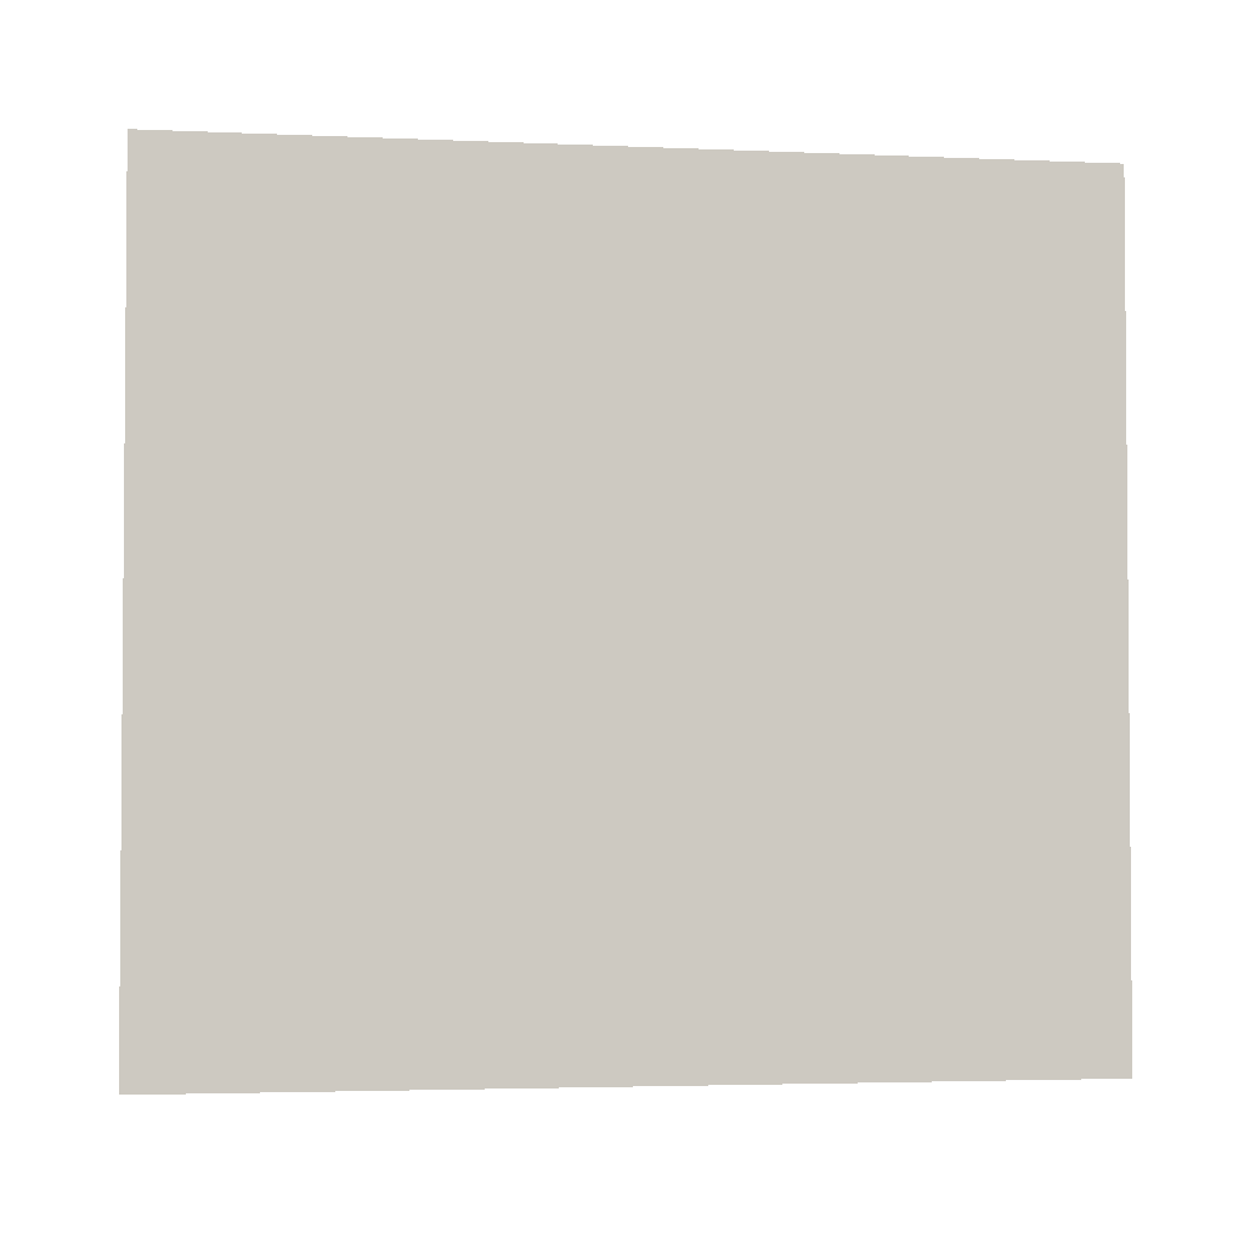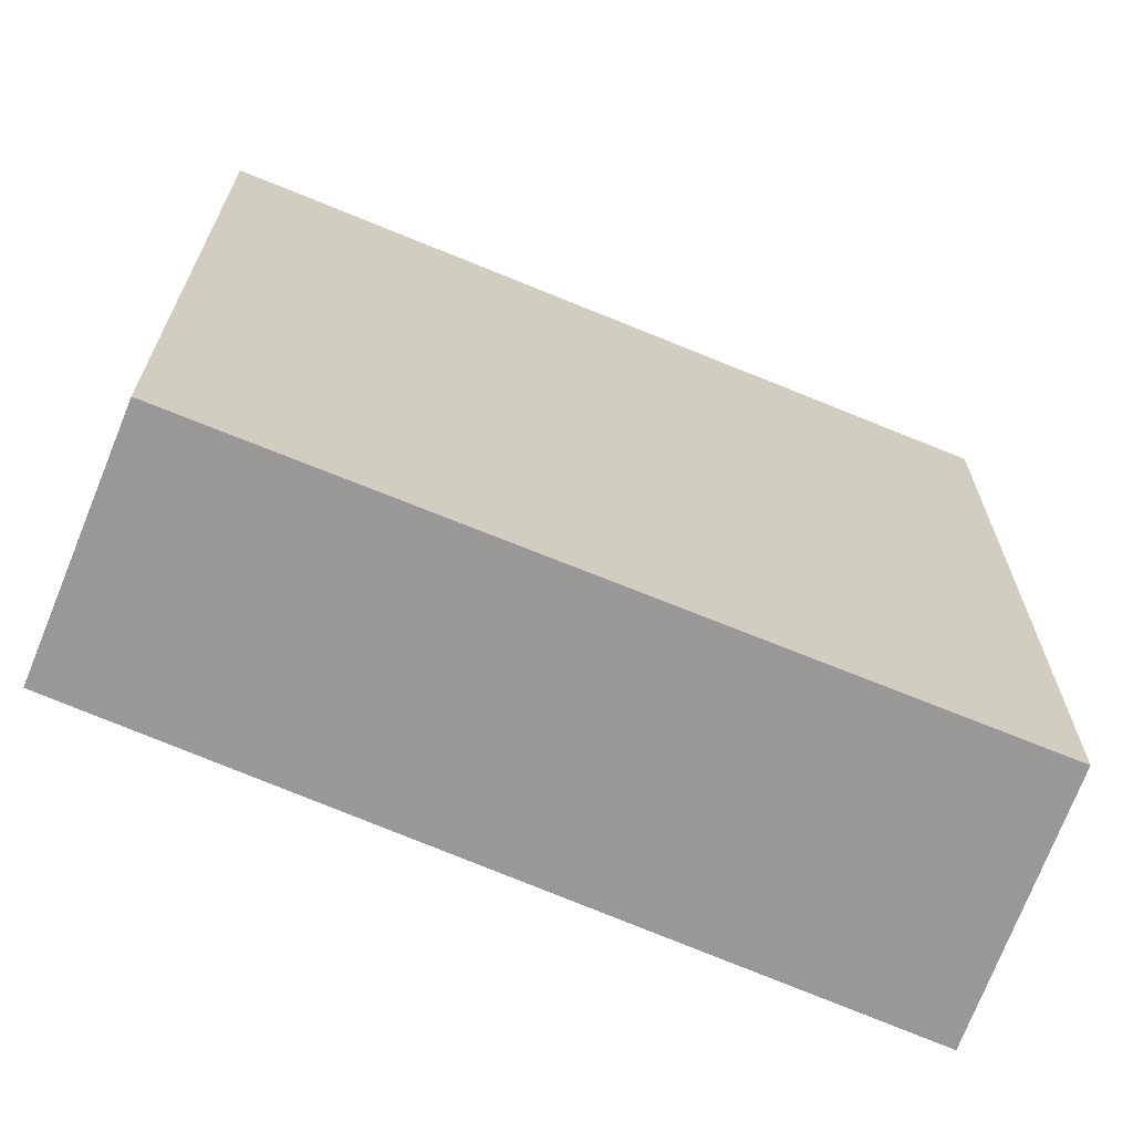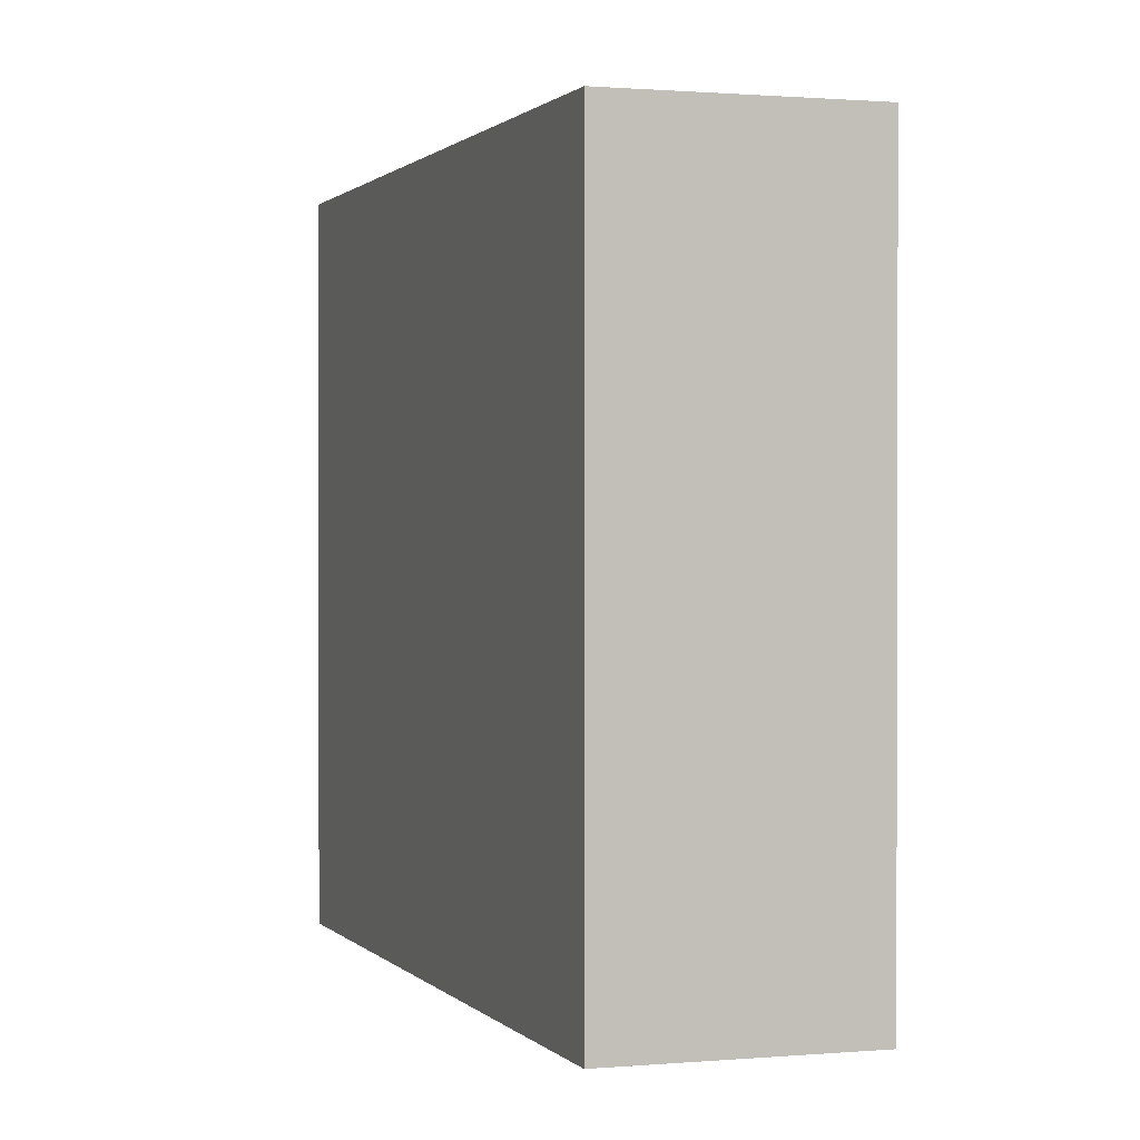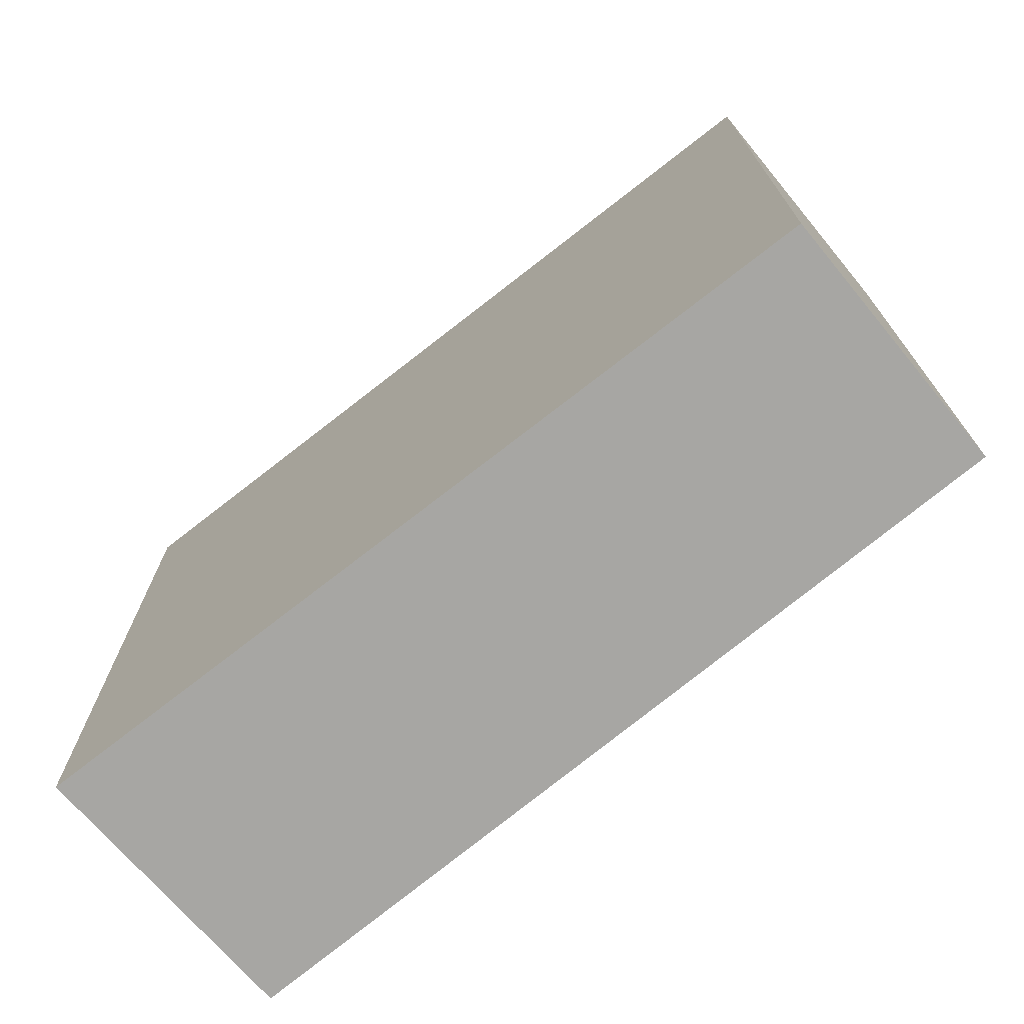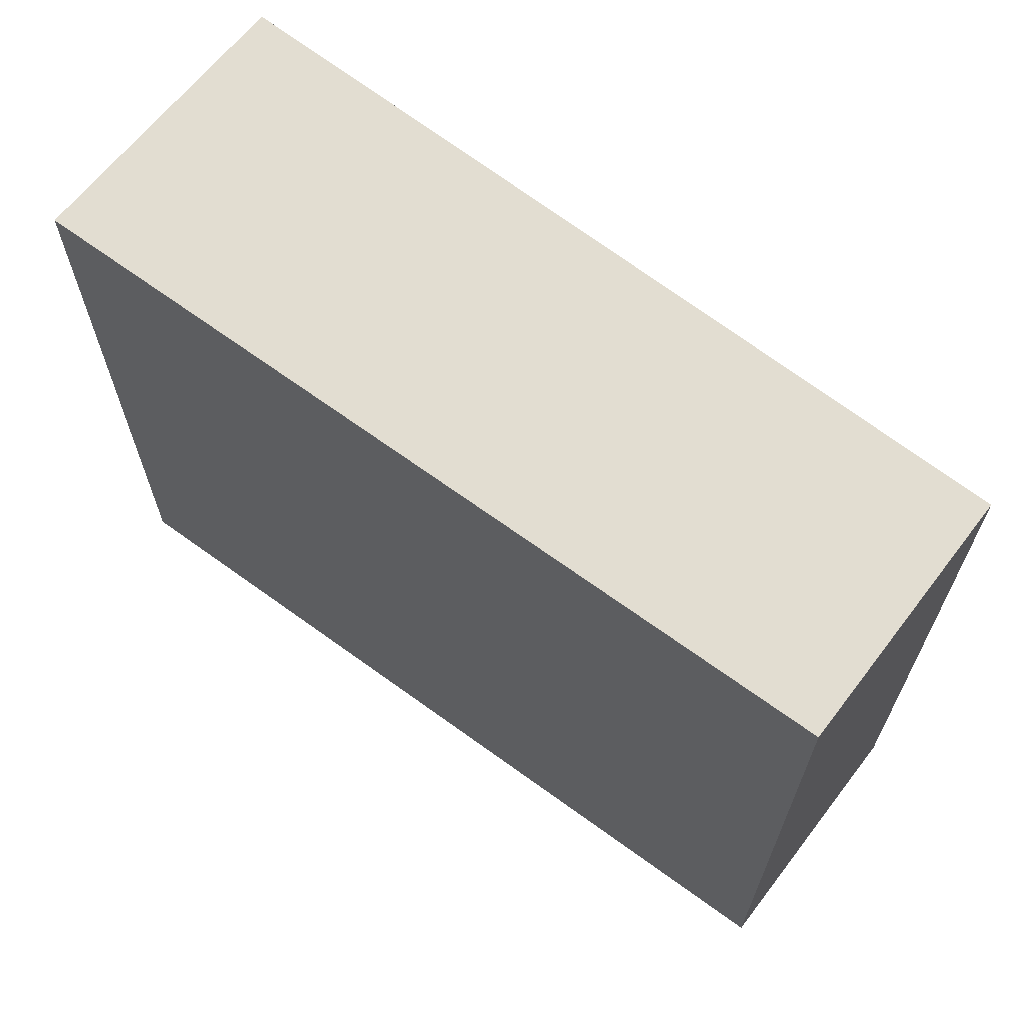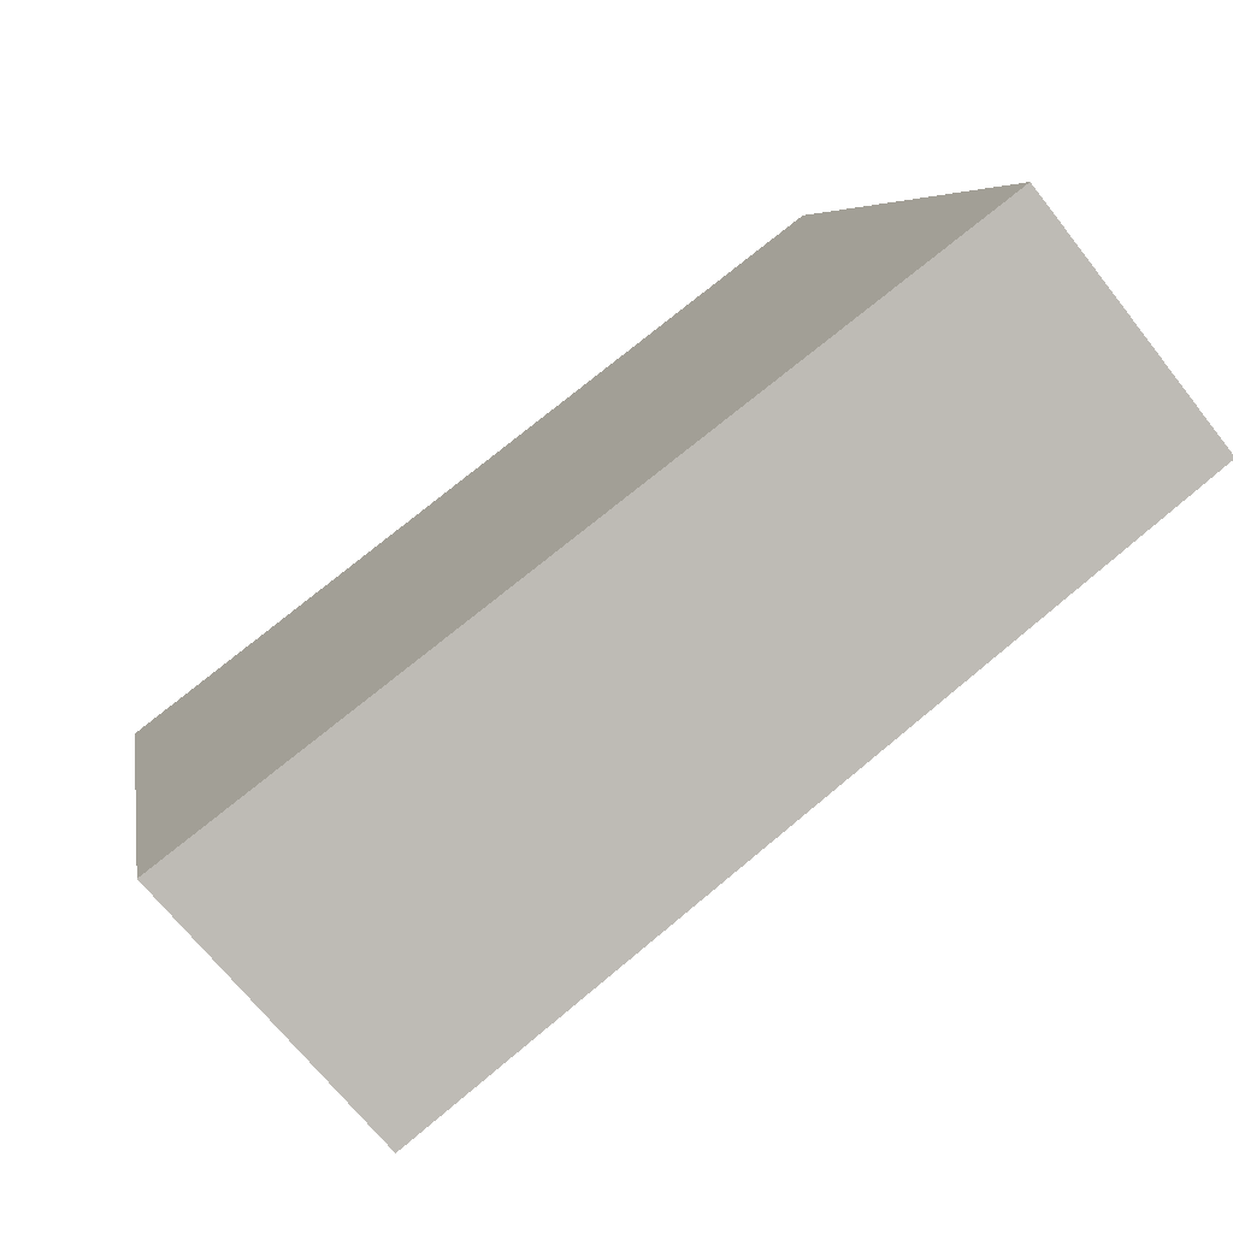
<metadata>
{"format":"obj","ext":"obj","renderer":"f3d","projection":"perspective","resolution":1024,"background":"white","views":[{"elev":-3.1,"azim":132.2,"up":"+Y"},{"elev":-68.7,"azim":119.1,"up":"+Y"},{"elev":0.9,"azim":33.4,"up":"+Y"},{"elev":-74.2,"azim":0.7,"up":"+Y"},{"elev":68.5,"azim":-1.3,"up":"+Y"},{"elev":5.8,"azim":-9.3,"up":"+Z"}]}
</metadata>
<code>
v  1.815 7.396 -2.072
v  7.784 7.396 3.283
v  8.081 7.396 2.911
v  6.475 7.396 4.925
v  0 7.396 4.529e-16
v  8.081 -1.782e-16 2.911
v  1.815 1.269e-16 -2.072
v  0 0 0
v  6.475 -3.016e-16 4.925
v  7.784 -2.01e-16 3.283
g defaultobject
f 1 2 3
f 2 1 4
f 4 1 5
f 6 1 3
f 1 6 7
f 7 5 1
f 5 7 8
f 8 4 5
f 4 8 9
f 2 6 3
f 6 2 4
f 6 4 10
f 10 4 9
f 6 8 7
f 8 6 10
f 8 10 9

</code>
